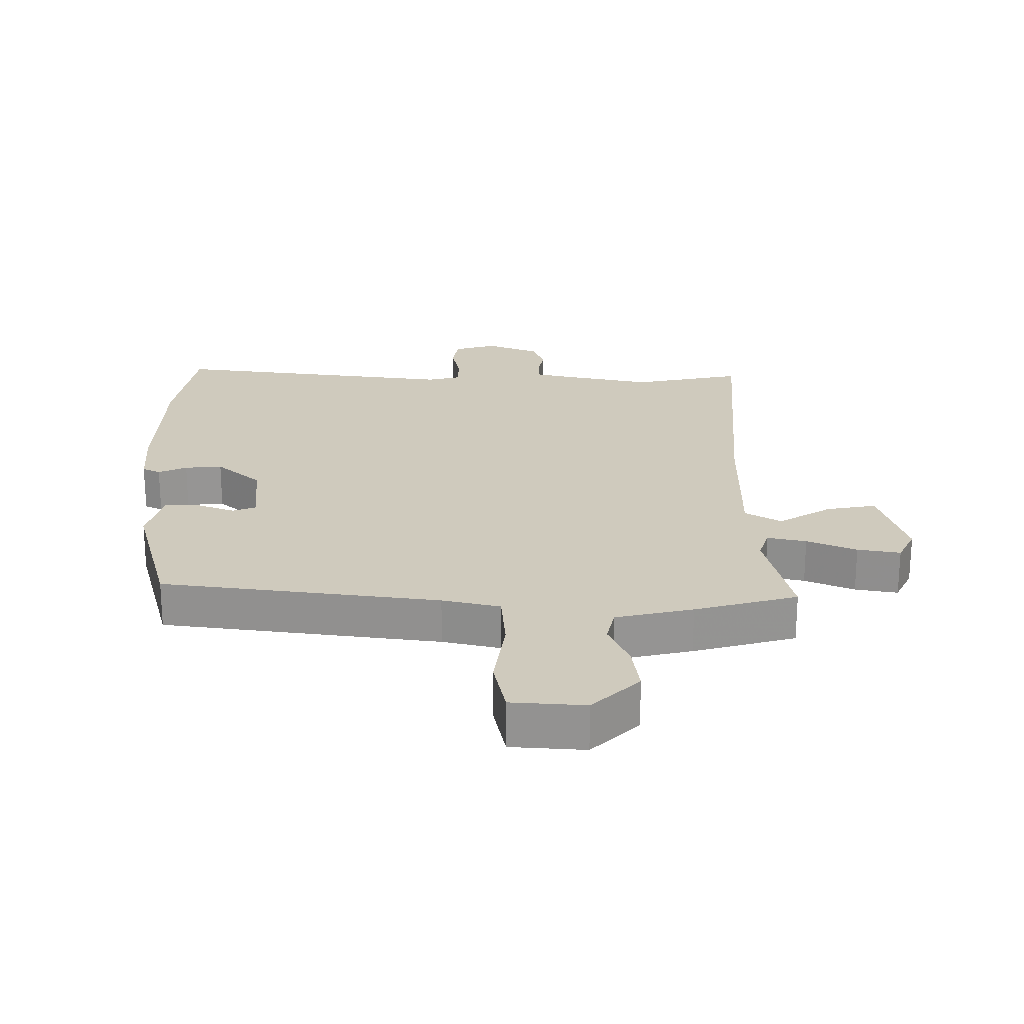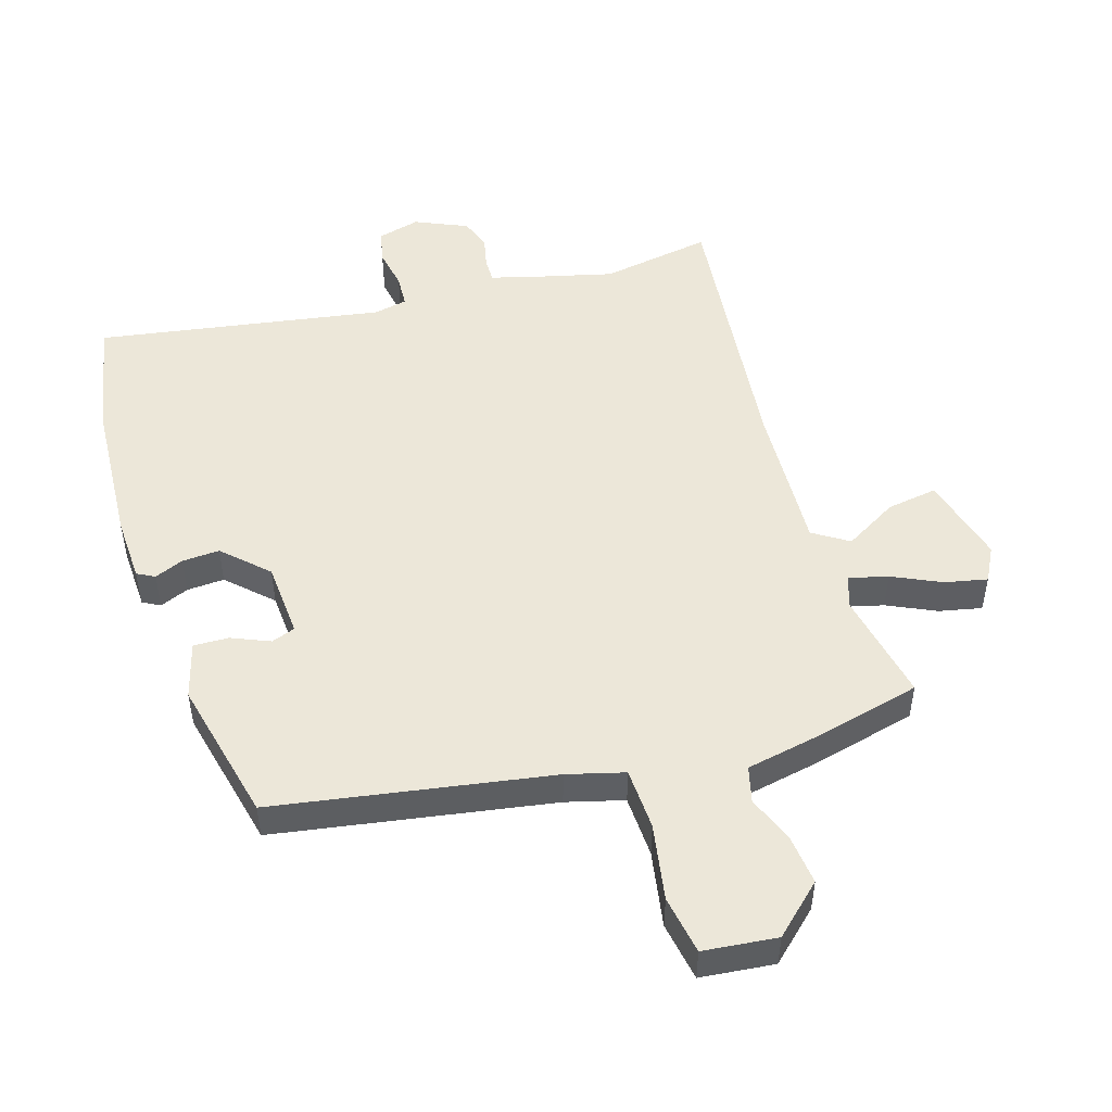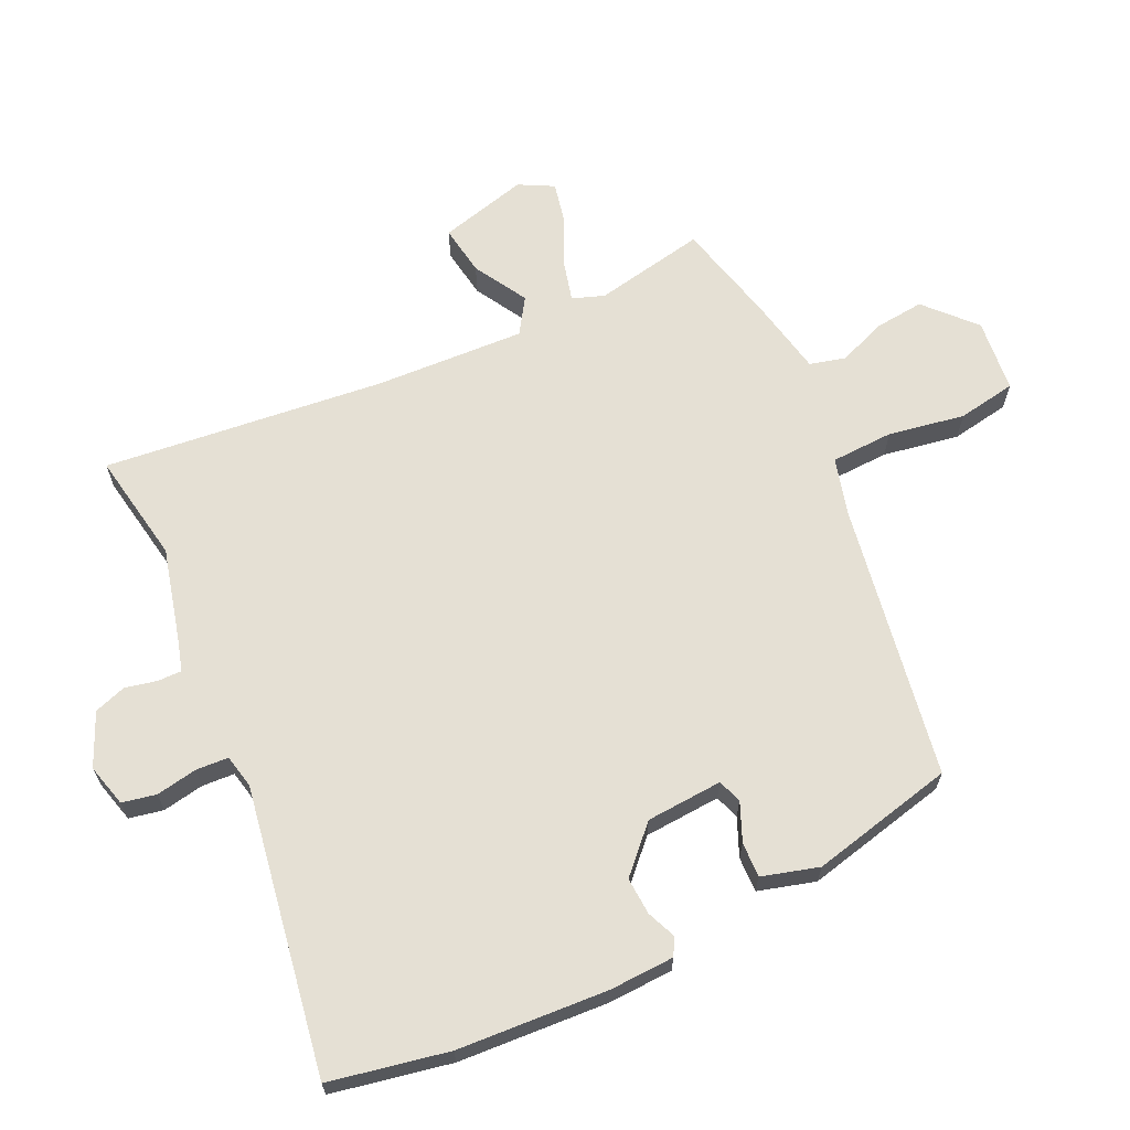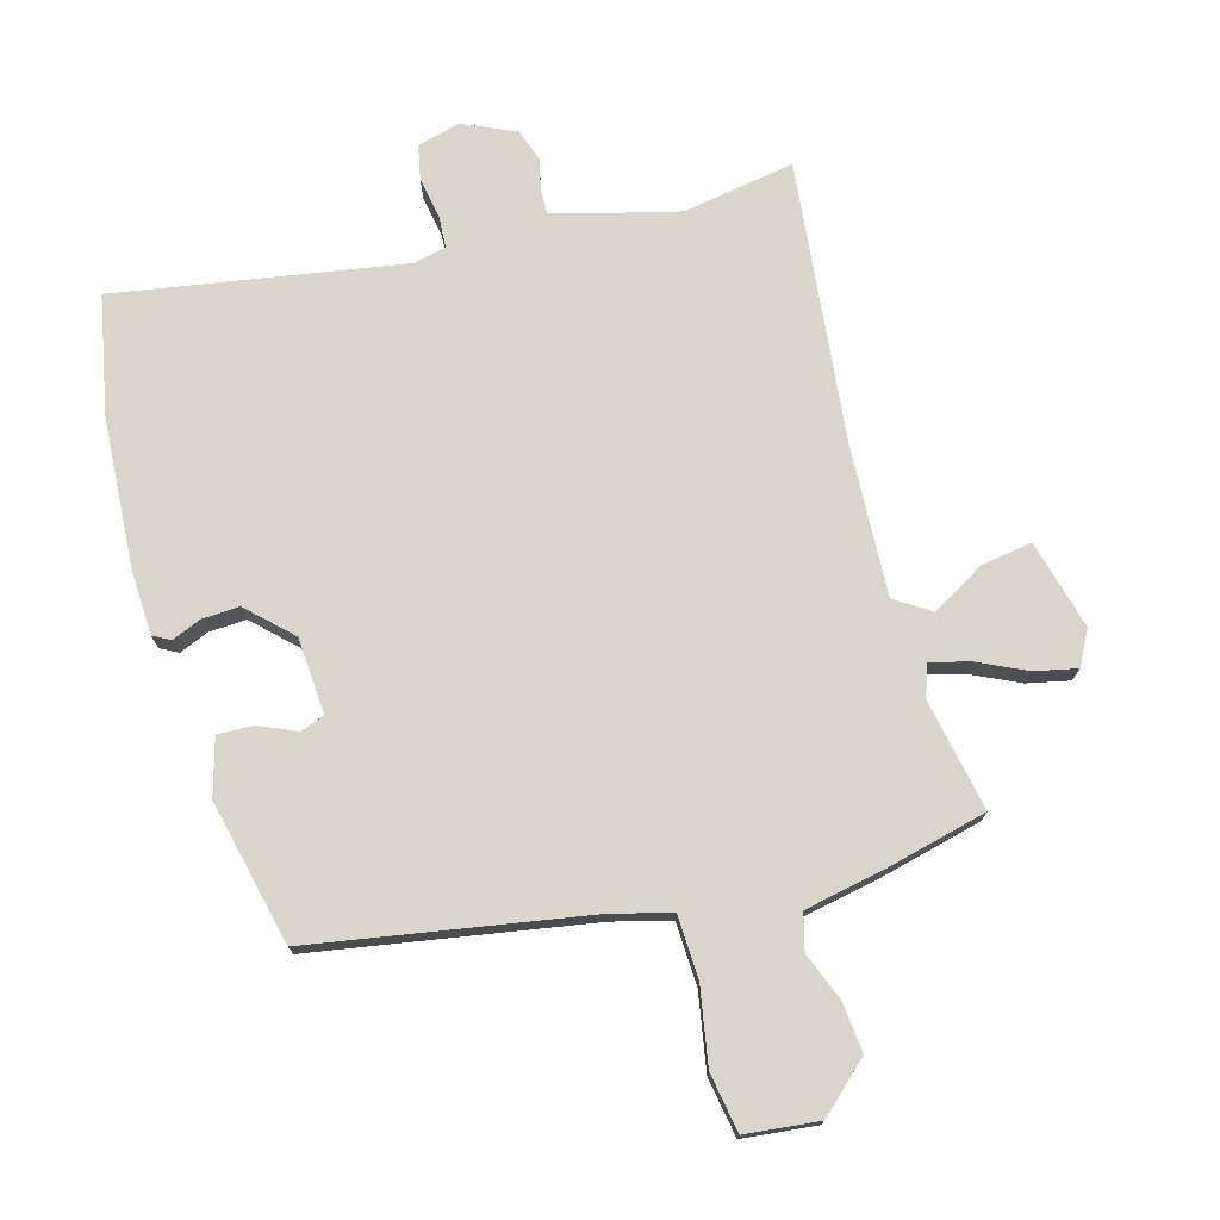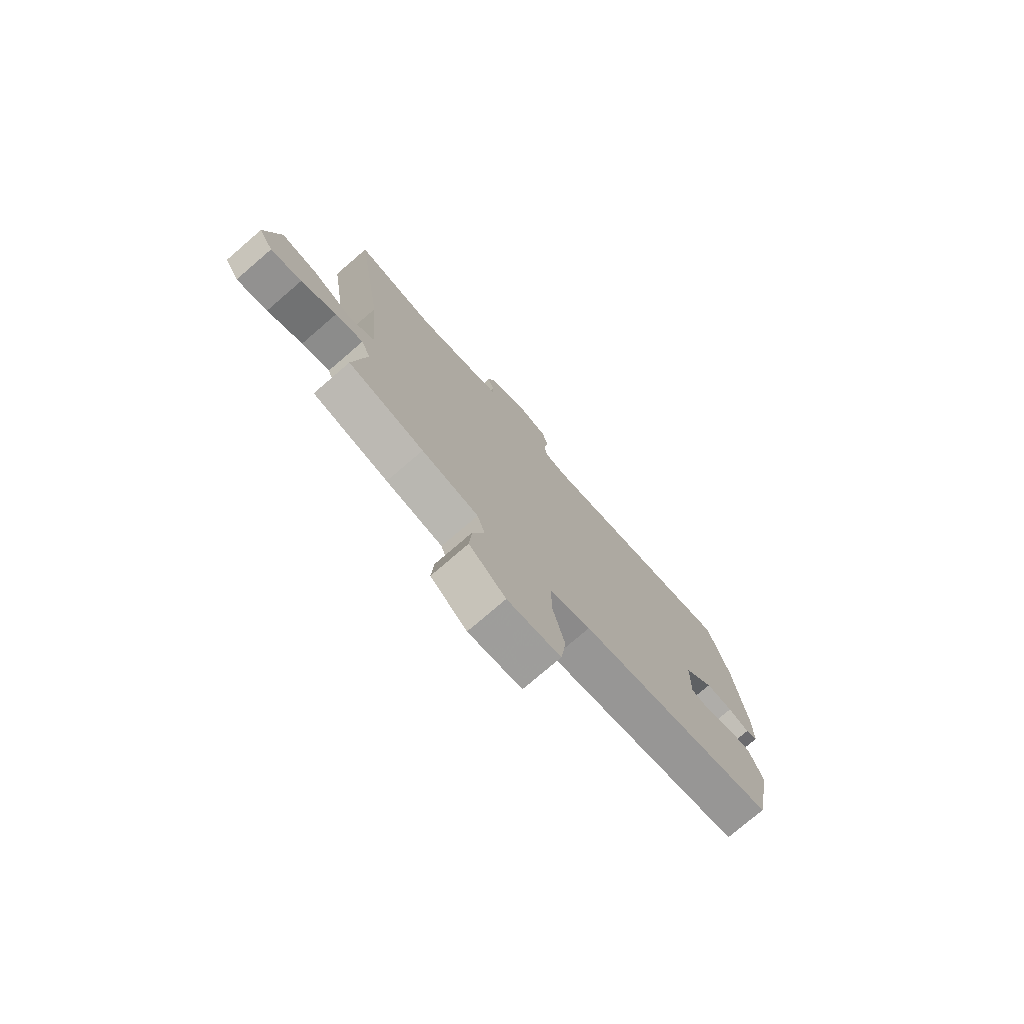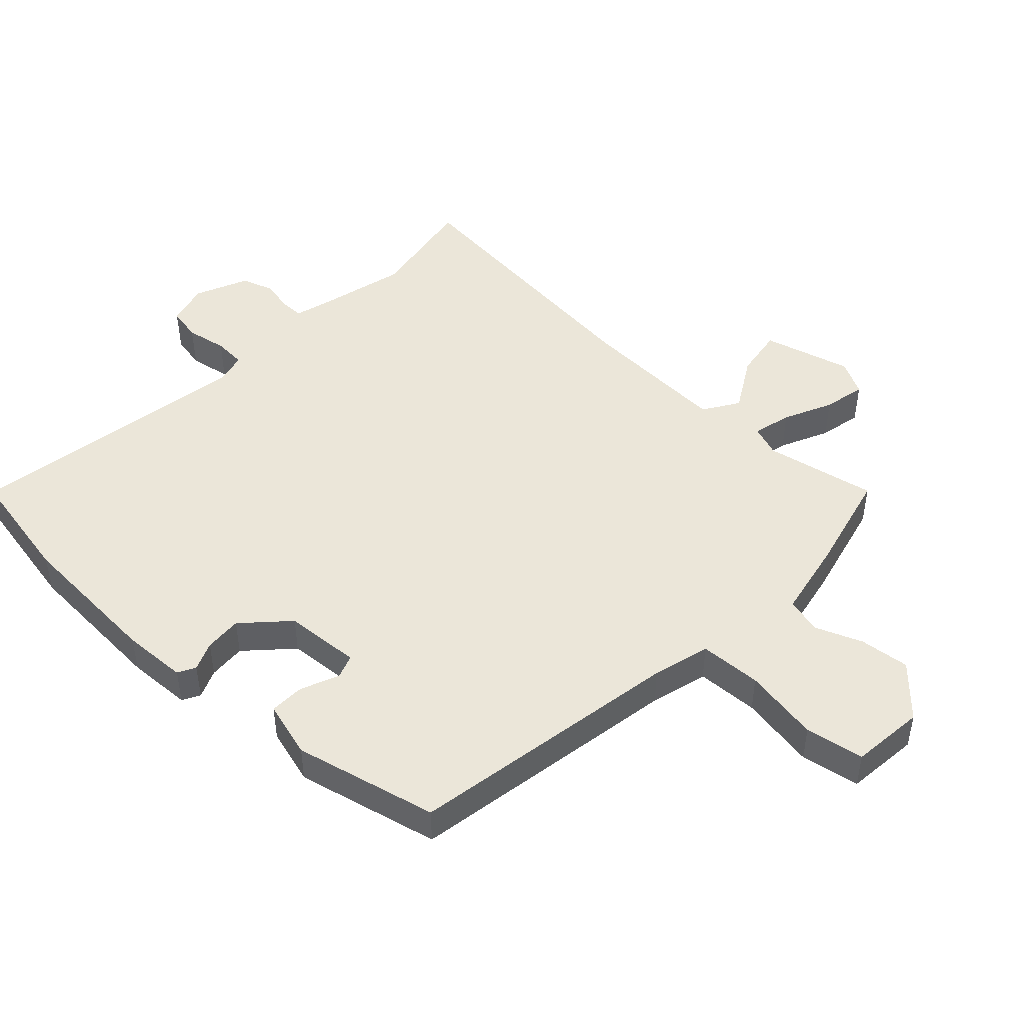
<metadata>
{"format":"obj","ext":"obj","renderer":"f3d","projection":"perspective","resolution":1024,"background":"white","views":[{"elev":22.9,"azim":175.9,"up":"+Y"},{"elev":49.7,"azim":160.5,"up":"+Y"},{"elev":65.3,"azim":62.5,"up":"+Y"},{"elev":74.3,"azim":162.1,"up":"+Y"},{"elev":-76.7,"azim":-49.3,"up":"+Z"},{"elev":47.2,"azim":130.7,"up":"+Y"}]}
</metadata>
<code>
v 0.477 0.07 -0.381
v 0.047 0.07 -0.472
v -0.042 0.07 -0.5
v -0.042 0.07 -0.598
v -0.016 0.07 -0.717
v -0.028 0.07 -0.81
v -0.143 0.07 -0.827
v -0.222 0.07 -0.76
v -0.217 0.07 -0.681
v -0.191 0.07 -0.606
v -0.208 0.07 -0.55
v -0.331 0.07 -0.531
v -0.495 0.07 -0.498
v -0.468 0.07 -0.321
v -0.488 0.07 -0.272
v -0.548 0.07 -0.29
v -0.623 0.07 -0.329
v -0.689 0.07 -0.346
v -0.72 0.07 -0.293
v -0.689 0.07 -0.152
v -0.609 0.07 -0.161
v -0.523 0.07 -0.206
v -0.469 0.07 -0.168
v -0.49 0.07 0.068
v -0.555 0.07 0.507
v -0.379 0.07 0.484
v -0.234 0.07 0.527
v -0.186 0.07 0.543
v -0.188 0.07 0.581
v -0.201 0.07 0.63
v -0.186 0.07 0.681
v -0.105 0.07 0.721
v -0.037 0.07 0.706
v -0.024 0.07 0.653
v -0.033 0.07 0.588
v -0.028 0.07 0.537
v 0.025 0.07 0.528
v 0.471 0.07 0.621
v 0.515 0.07 0.437
v 0.539 0.07 0.203
v 0.539 0.07 0.101
v 0.512 0.07 0.085
v 0.466 0.07 0.102
v 0.407 0.07 0.103
v 0.342 0.07 0.035
v 0.339 0.07 -0.085
v 0.377 0.07 -0.097
v 0.436 0.07 -0.069
v 0.491 0.07 -0.065
v 0.52 0.07 -0.153
v 0.477 0 -0.381
v 0.047 0 -0.472
v -0.042 0 -0.5
v -0.042 0 -0.598
v -0.016 0 -0.717
v -0.028 0 -0.81
v -0.143 0 -0.827
v -0.222 0 -0.76
v -0.217 0 -0.681
v -0.191 0 -0.606
v -0.208 0 -0.55
v -0.331 0 -0.531
v -0.495 0 -0.498
v -0.468 0 -0.321
v -0.488 0 -0.272
v -0.548 0 -0.29
v -0.623 0 -0.329
v -0.689 0 -0.346
v -0.72 0 -0.293
v -0.689 0 -0.152
v -0.609 0 -0.161
v -0.523 0 -0.206
v -0.469 0 -0.168
v -0.49 0 0.068
v -0.555 0 0.507
v -0.379 0 0.484
v -0.234 0 0.527
v -0.186 0 0.543
v -0.188 0 0.581
v -0.201 0 0.63
v -0.186 0 0.681
v -0.105 0 0.721
v -0.037 0 0.706
v -0.024 0 0.653
v -0.033 0 0.588
v -0.028 0 0.537
v 0.025 0 0.528
v 0.471 0 0.621
v 0.515 0 0.437
v 0.539 0 0.203
v 0.539 0 0.101
v 0.512 0 0.085
v 0.466 0 0.102
v 0.407 0 0.103
v 0.342 0 0.035
v 0.339 0 -0.085
v 0.377 0 -0.097
v 0.436 0 -0.069
v 0.491 0 -0.065
v 0.52 0 -0.153
f 47 48 49 50
f 46 47 50 1
f 40 41 42 43
f 40 43 44
f 37 38 39 40
f 36 37 40 44
f 32 33 34 35
f 32 35 36
f 29 30 31 32
f 28 29 32 36
f 27 28 36 44
f 24 25 26
f 23 24 26 27
f 19 20 21 22
f 17 18 19 22
f 16 17 22 23
f 15 16 23
f 14 15 23 27
f 11 12 13 14
f 7 8 9 10
f 5 6 7 10
f 4 5 10 11
f 3 4 11 14
f 46 1 2
f 45 46 2 3
f 27 44 45
f 3 14 27 45
f 100 99 98 97
f 51 100 97 96
f 93 92 91 90
f 94 93 90
f 90 89 88 87
f 94 90 87 86
f 85 84 83 82
f 86 85 82
f 82 81 80 79
f 86 82 79 78
f 94 86 78 77
f 76 75 74
f 77 76 74 73
f 72 71 70 69
f 72 69 68 67
f 73 72 67 66
f 73 66 65
f 77 73 65 64
f 64 63 62 61
f 60 59 58 57
f 60 57 56 55
f 61 60 55 54
f 64 61 54 53
f 52 51 96
f 53 52 96 95
f 95 94 77
f 95 77 64 53
f 1 51 52 2
f 2 52 53 3
f 3 53 54 4
f 4 54 55 5
f 5 55 56 6
f 6 56 57 7
f 7 57 58 8
f 8 58 59 9
f 9 59 60 10
f 10 60 61 11
f 11 61 62 12
f 12 62 63 13
f 13 63 64 14
f 14 64 65 15
f 15 65 66 16
f 16 66 67 17
f 17 67 68 18
f 18 68 69 19
f 19 69 70 20
f 20 70 71 21
f 21 71 72 22
f 22 72 73 23
f 23 73 74 24
f 24 74 75 25
f 25 75 76 26
f 26 76 77 27
f 27 77 78 28
f 28 78 79 29
f 29 79 80 30
f 30 80 81 31
f 31 81 82 32
f 32 82 83 33
f 33 83 84 34
f 34 84 85 35
f 35 85 86 36
f 36 86 87 37
f 37 87 88 38
f 38 88 89 39
f 39 89 90 40
f 40 90 91 41
f 41 91 92 42
f 42 92 93 43
f 43 93 94 44
f 44 94 95 45
f 45 95 96 46
f 46 96 97 47
f 47 97 98 48
f 48 98 99 49
f 49 99 100 50
f 50 100 51 1

</code>
